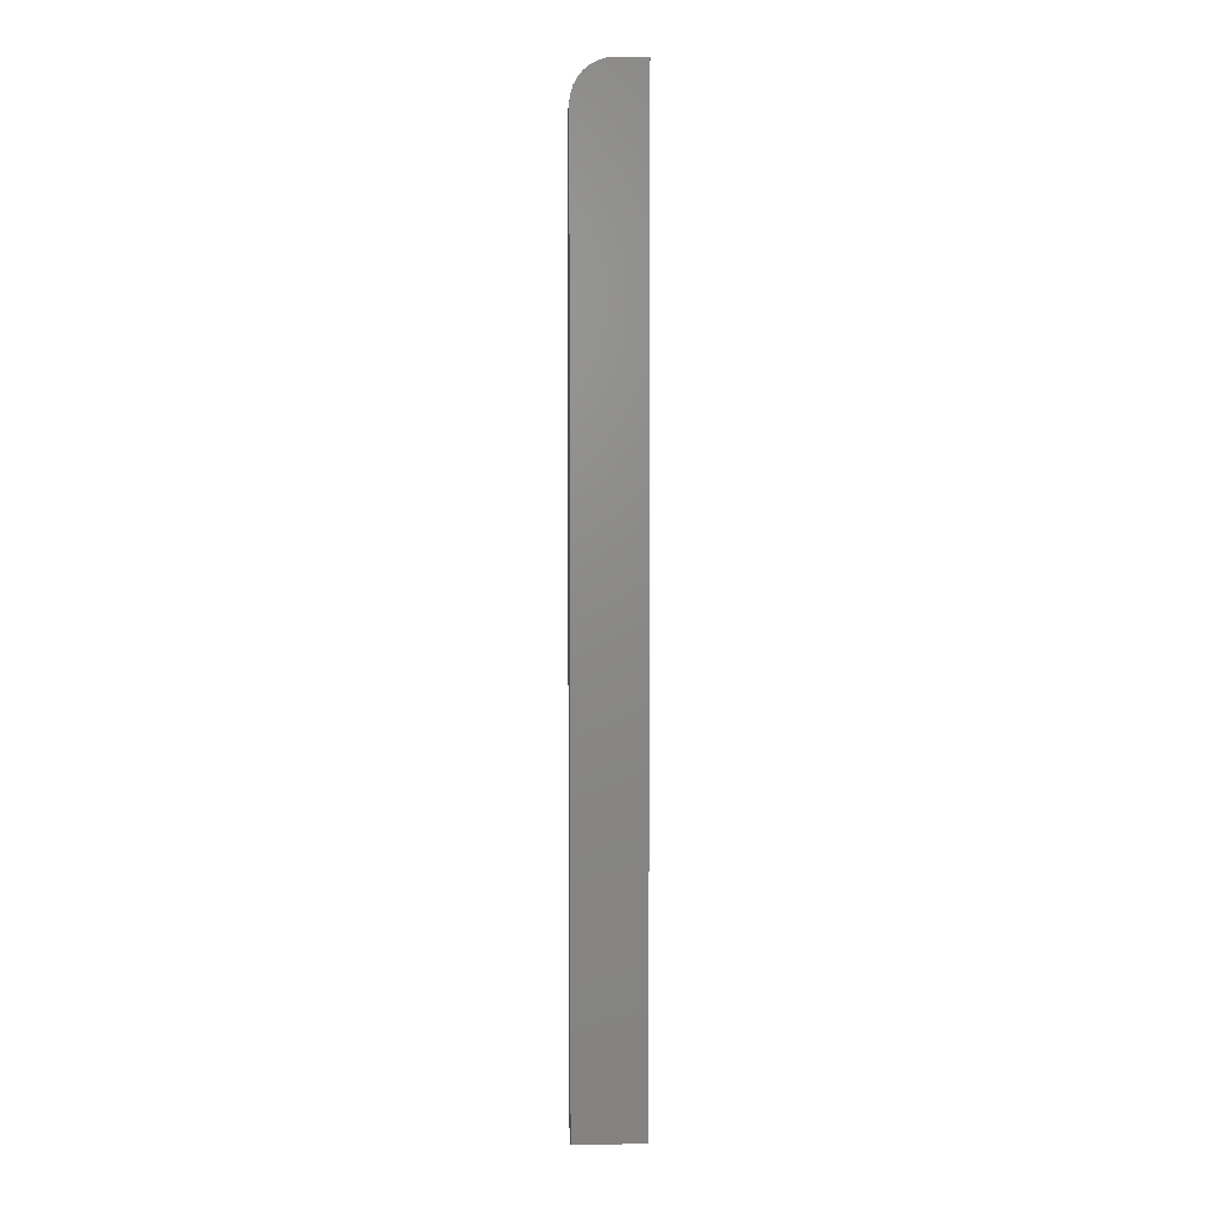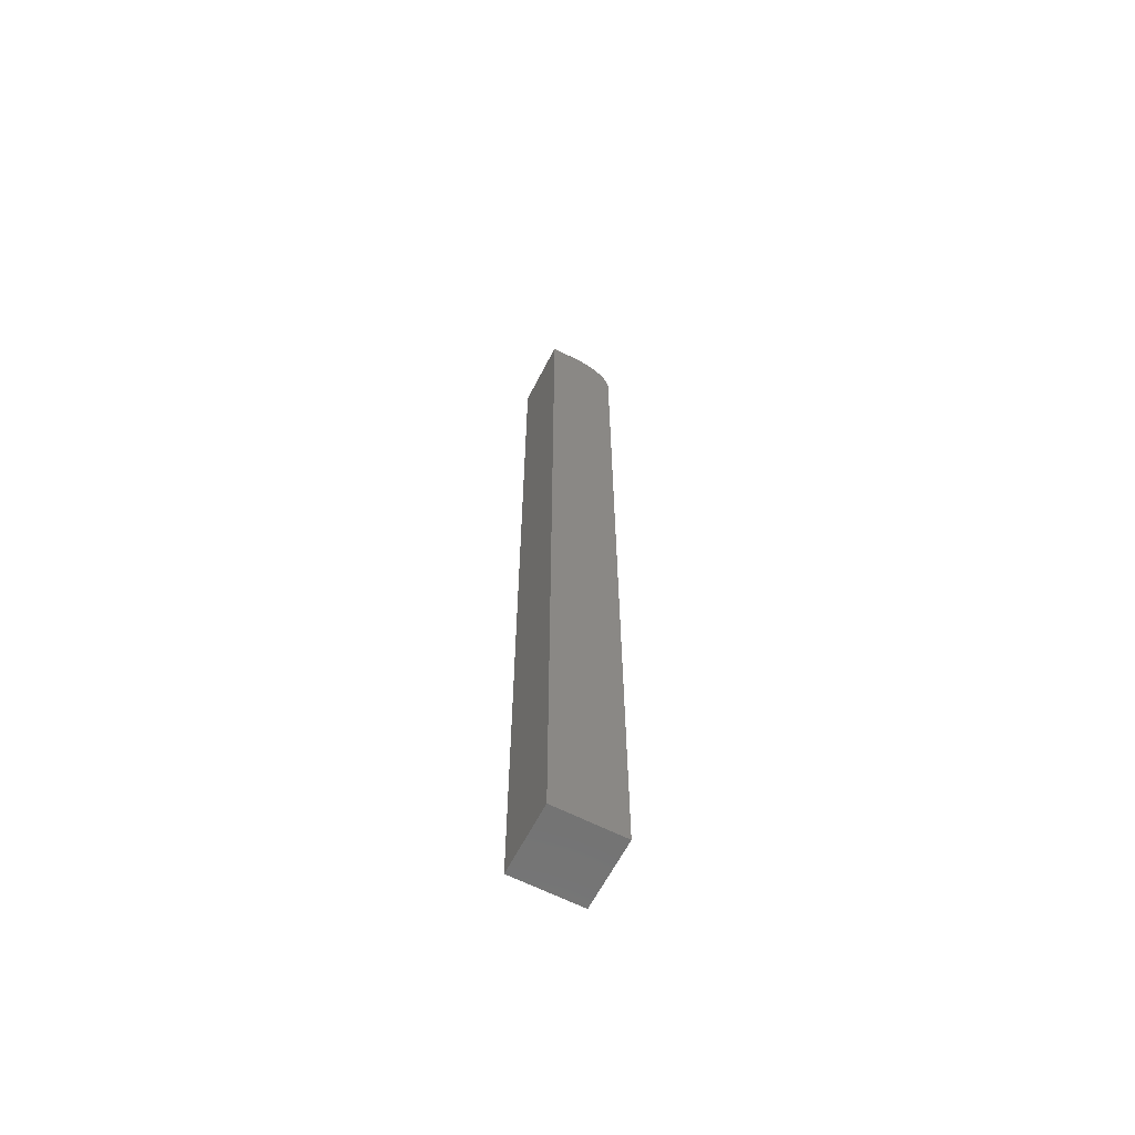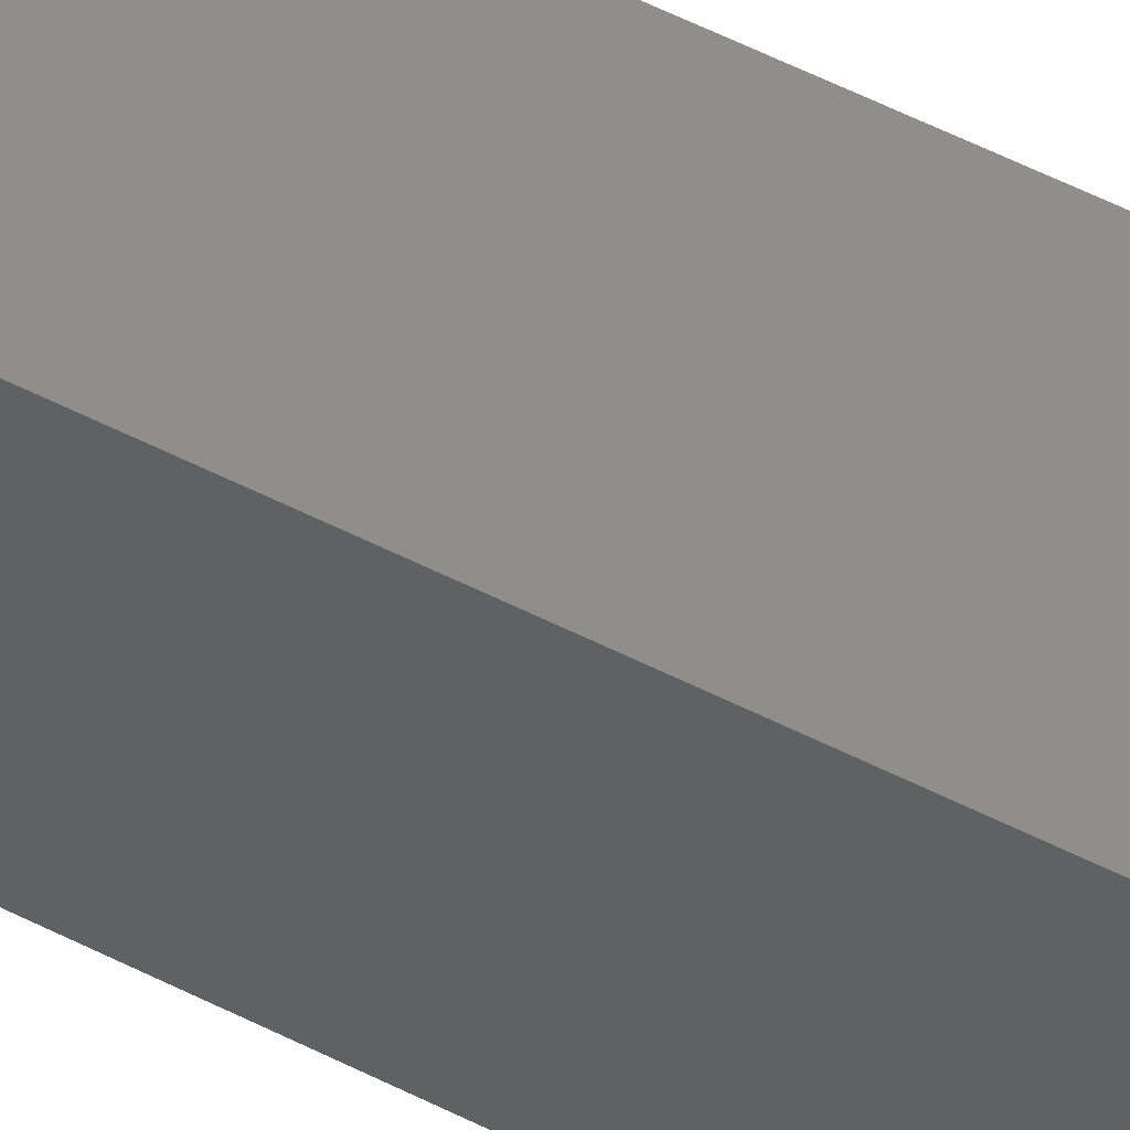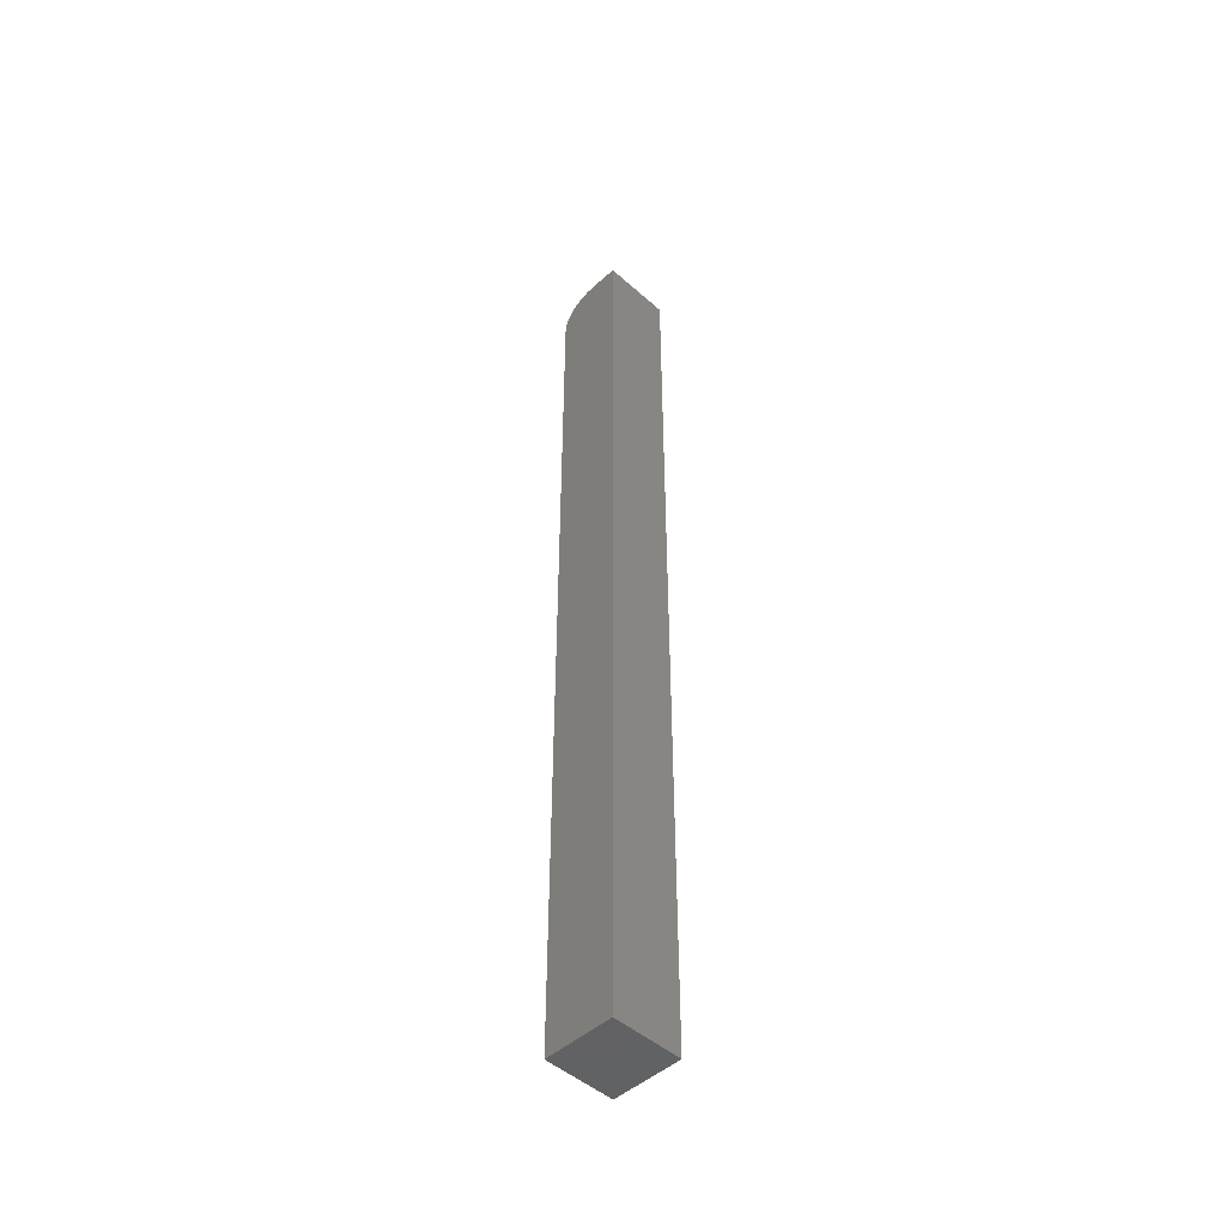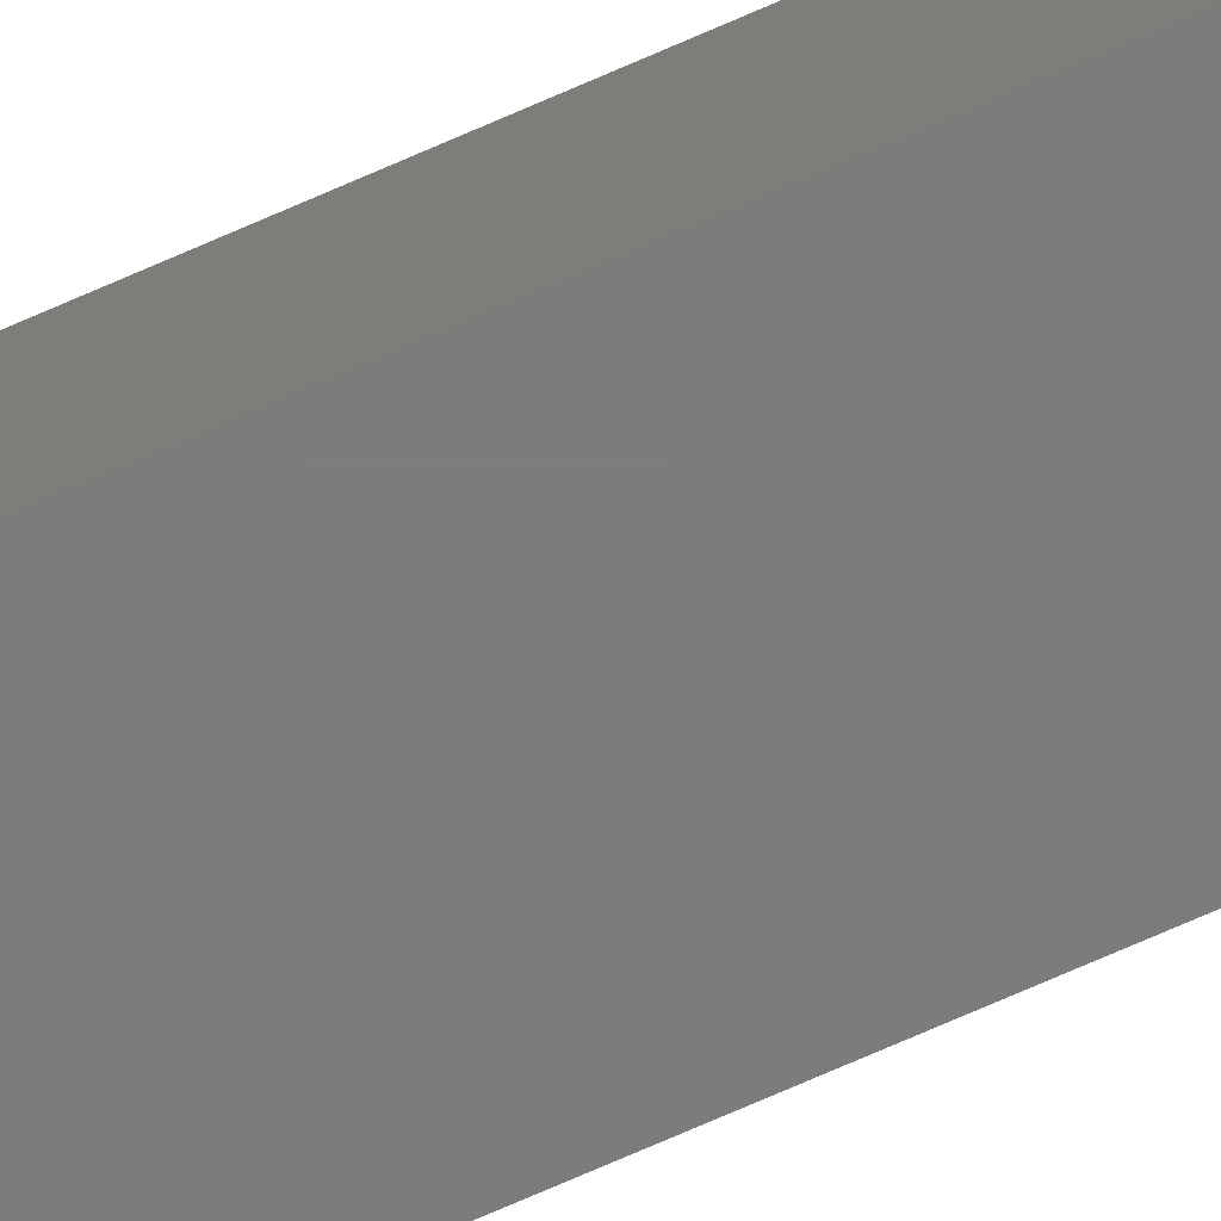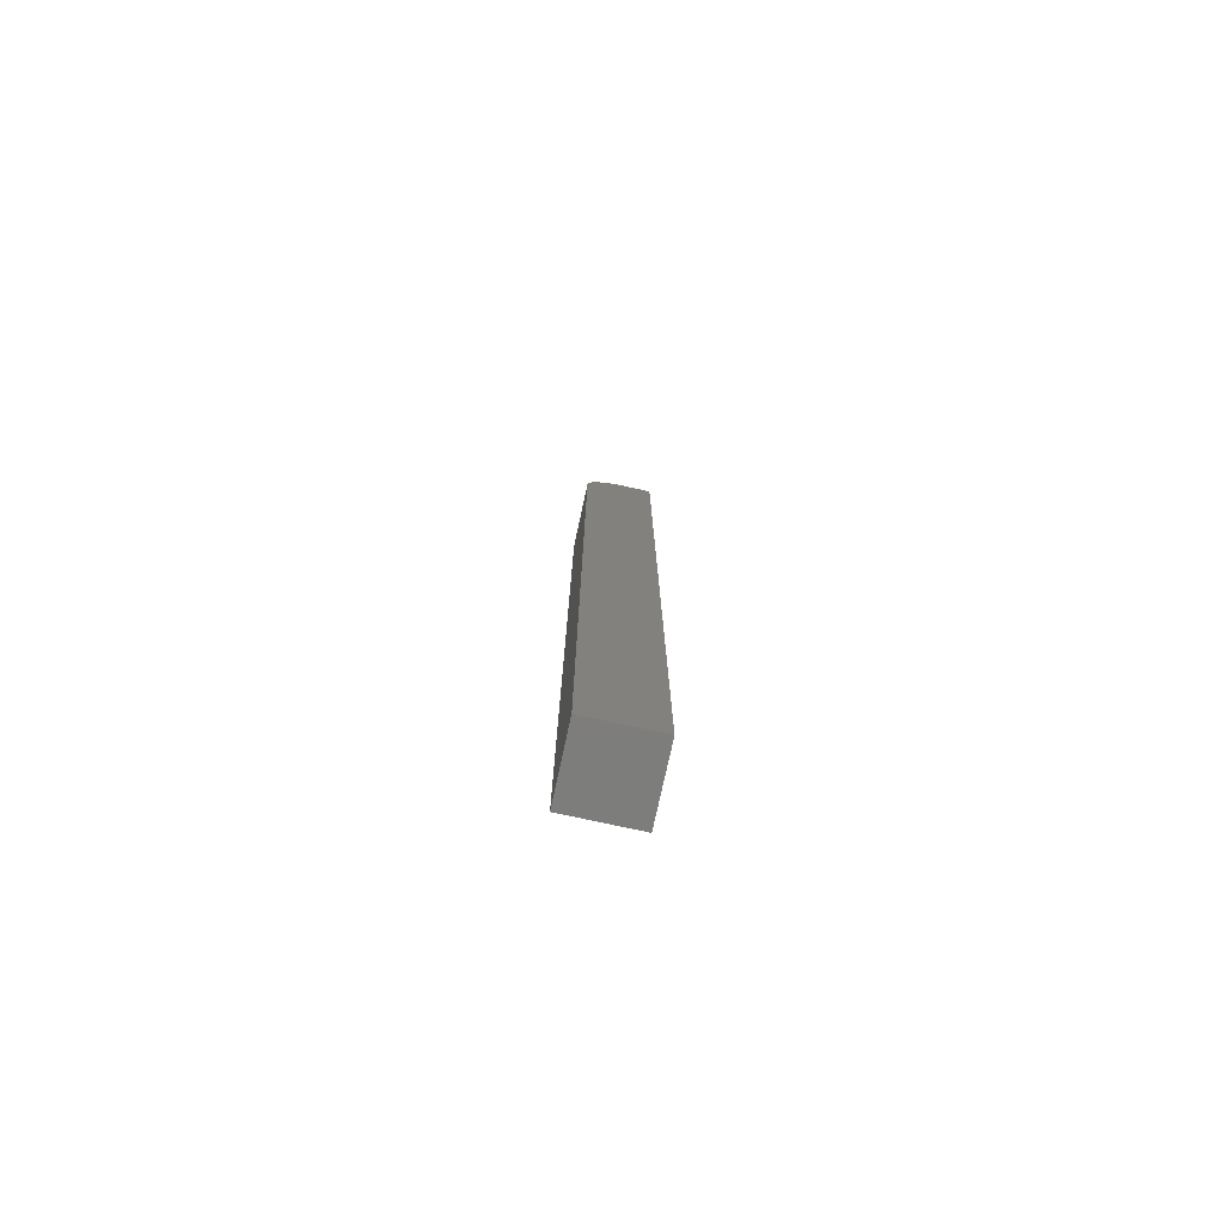
<metadata>
{"format":"stl","ext":"stl","renderer":"f3d","projection":"perspective","resolution":1024,"background":"white","views":[{"elev":4.2,"azim":87.6,"up":"+Y"},{"elev":-63.5,"azim":-117.2,"up":"+Y"},{"elev":46.4,"azim":121.4,"up":"+Z"},{"elev":-48.0,"azim":135.2,"up":"+Y"},{"elev":-76.1,"azim":-66.6,"up":"+Z"},{"elev":-77.0,"azim":77.7,"up":"+Y"}]}
</metadata>
<code>
# stl→obj: 24 verts, 44 faces
v -0.03125 0 -0.03125
v -0.03125 1.464e-18 -0.007812
v 0.02344 3.415e-18 -0.03125
v 0.02344 4.879e-18 -0.007812
v -0.03125 -0.005267 0.009549
v -0.03125 -0.01929 0.02106
v -0.03125 -0.01389 0.01817
v -0.03125 -0.009153 0.01428
v -0.03125 -0.02515 0.02284
v -0.03125 -0.002379 0.004146
v -0.03125 -0.0006005 -0.001716
v -0.03125 -0.03125 0.02344
v -0.03125 -0.75 0.02344
v -0.03125 -0.75 -0.03125
v 0.02344 -0.03125 0.02344
v 0.02344 -0.75 0.02344
v 0.02344 -0.002379 0.004146
v 0.02344 -0.0006005 -0.001716
v 0.02344 -0.01389 0.01817
v 0.02344 -0.01929 0.02106
v 0.02344 -0.005267 0.009549
v 0.02344 -0.009153 0.01428
v 0.02344 -0.02515 0.02284
v 0.02344 -0.75 -0.03125
f 1 2 3
f 3 2 4
f 5 6 7
f 5 7 8
f 9 6 5
f 9 5 10
f 9 10 11
f 9 11 2
f 9 2 1
f 9 1 12
f 12 1 13
f 13 1 14
f 15 12 16
f 16 12 13
f 4 17 3
f 4 18 17
f 19 20 21
f 21 22 19
f 3 23 15
f 3 15 16
f 3 16 24
f 23 3 17
f 23 17 21
f 23 21 20
f 4 2 18
f 18 2 11
f 18 11 17
f 17 11 10
f 17 10 21
f 21 10 5
f 21 5 22
f 22 5 8
f 22 8 19
f 19 8 7
f 19 7 20
f 20 7 6
f 20 6 23
f 23 6 9
f 23 9 15
f 15 9 12
f 14 24 13
f 13 24 16
f 1 3 14
f 14 3 24

</code>
